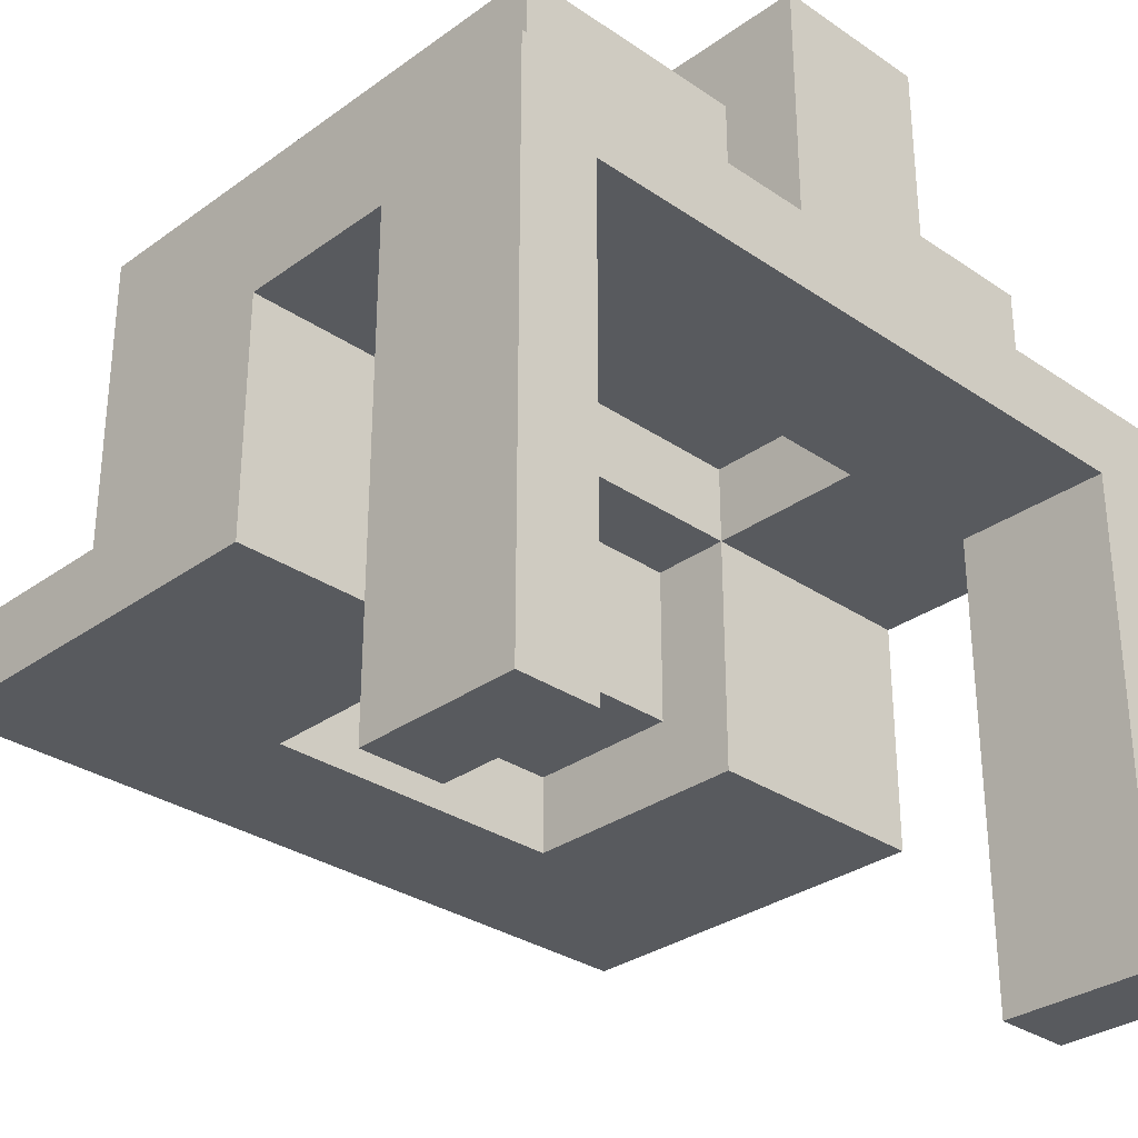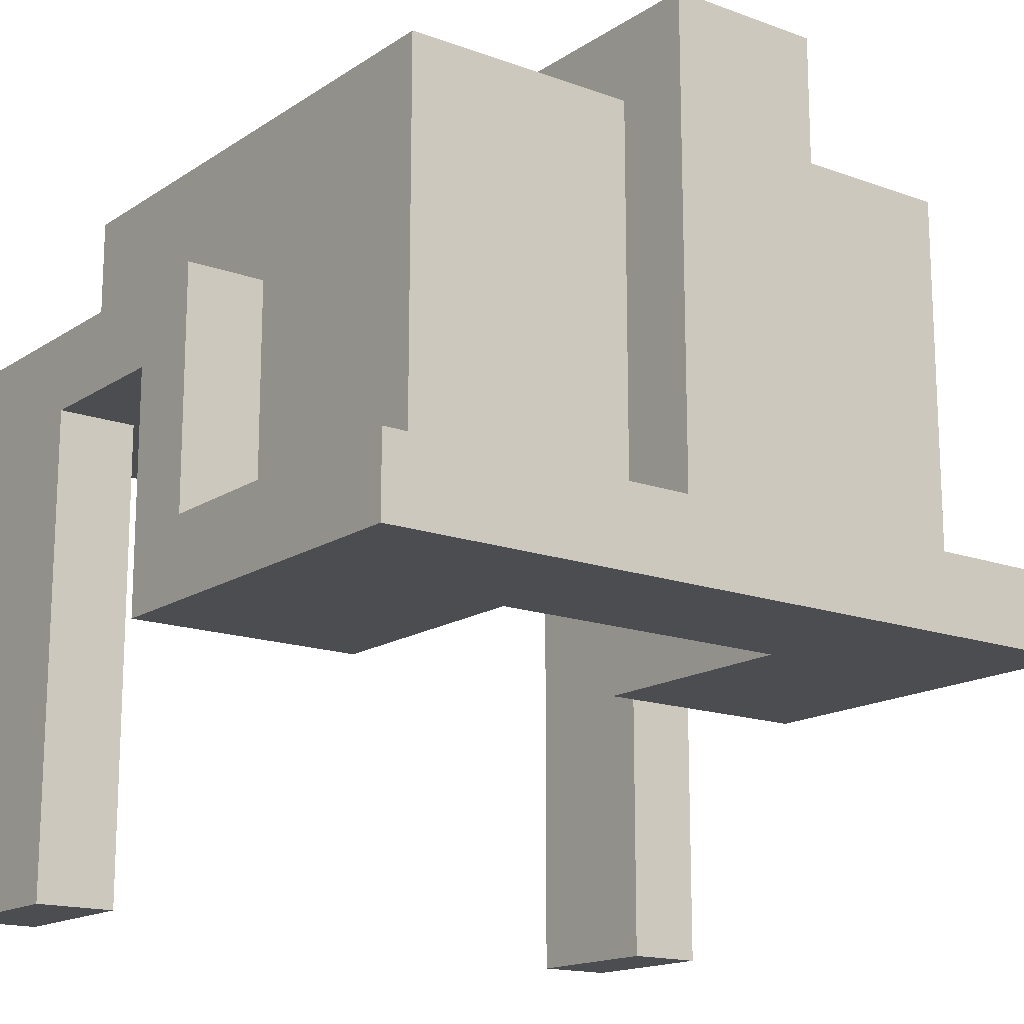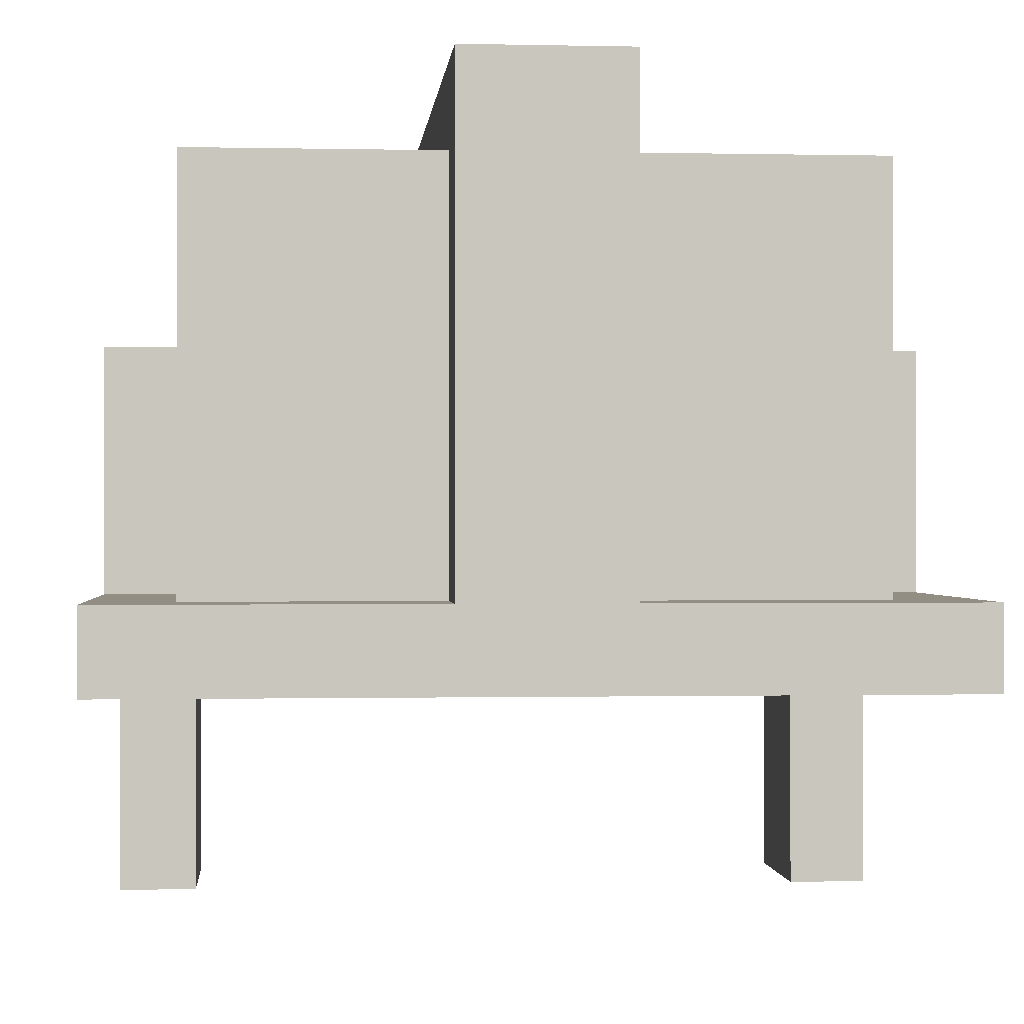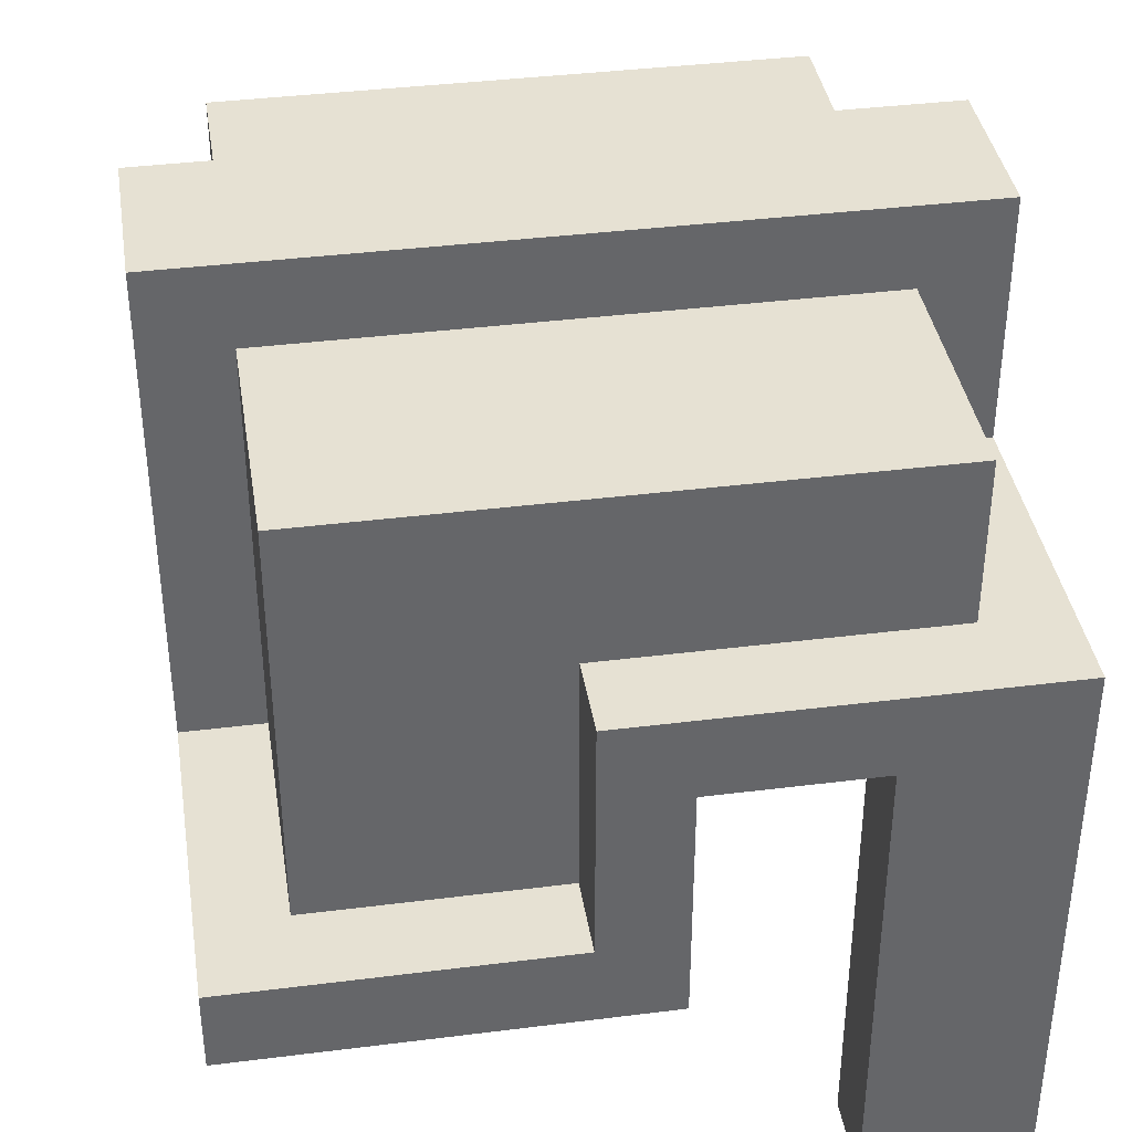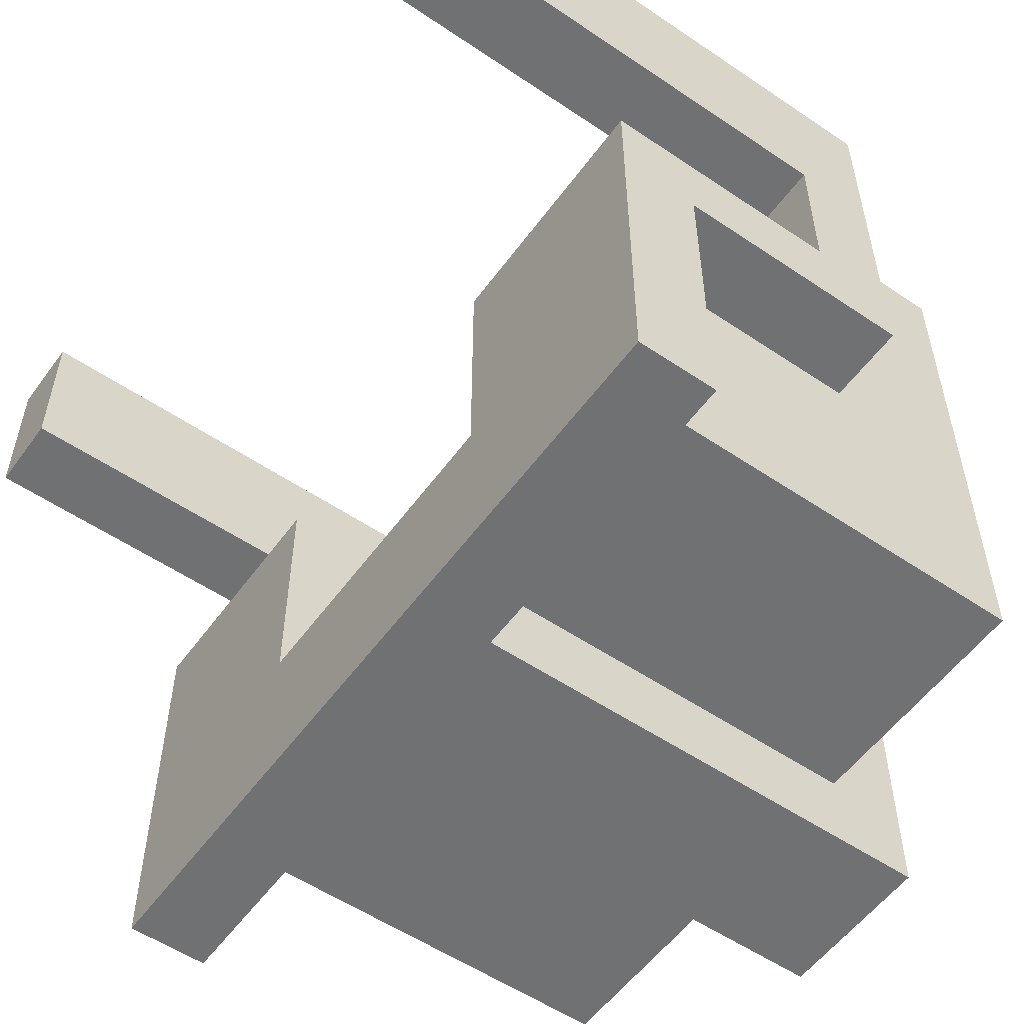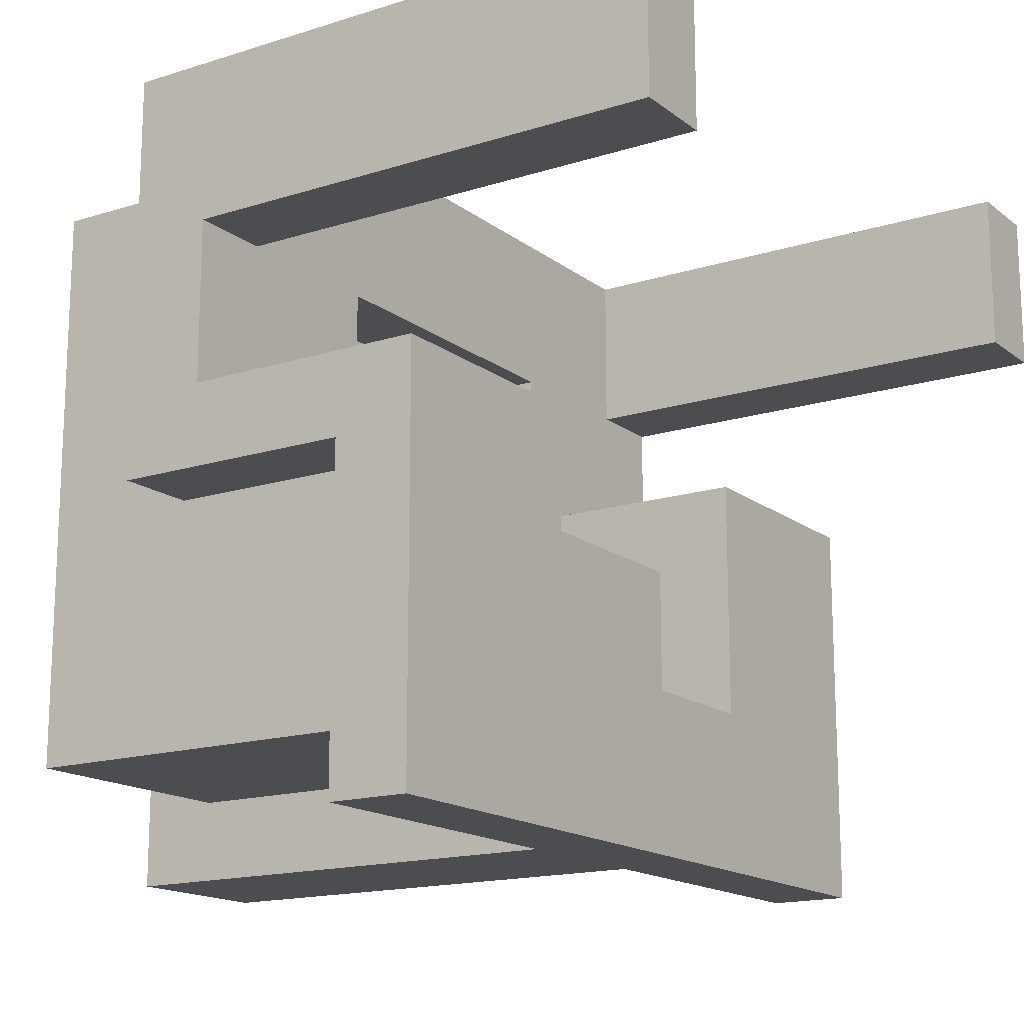
<metadata>
{"format":"obj","ext":"obj","renderer":"f3d","projection":"perspective","resolution":1024,"background":"white","views":[{"elev":-31.0,"azim":-44.2,"up":"+Y"},{"elev":-16.0,"azim":143.0,"up":"+Y"},{"elev":-0.2,"azim":175.1,"up":"+Y"},{"elev":38.6,"azim":-99.0,"up":"+Y"},{"elev":-55.1,"azim":54.5,"up":"+Z"},{"elev":-15.9,"azim":-56.6,"up":"+Z"}]}
</metadata>
<code>
g A_Warrior_Helm
v 0.02548 0.08158 -0.1056
v 0.02548 0.1071 -0.1311
v 0.02548 -0.0458 -0.1311
v 0.02548 -0.0458 -0.1056
v 0.02548 0.1071 0.09794
v 0.02548 0.08158 0.0725
v 0.02548 0.03063 0.09794
v 0.02548 0.03063 0.0725
v 0.1274 -0.07128 -0.003848
v 0.1274 0.005151 -0.003848
v 0.1274 -0.0458 -0.0293
v 0.1274 -0.07128 -0.1311
v 0.1274 -0.0458 -0.1311
v 0.1274 0.03063 -0.0293
v 0.1274 0.03063 0.09794
v 0.1274 0.005151 0.04705
v 0.1274 -0.1477 0.09794
v 0.1274 -0.1477 0.04705
v 0.1019 -0.07128 -0.003848
v 0.05095 -0.07128 -0.003848
v 0.05095 0.005151 -0.003848
v 0.1019 0.005151 -0.003848
v -0.05095 0.005151 -0.003848
v -0.05095 0.03063 -0.003848
v 0.05095 0.03063 -0.003848
v -0.05095 -0.07128 -0.003848
v -0.1019 0.005151 -0.003848
v -0.1019 -0.07128 -0.003848
v 0.1274 -0.1477 0.04705
v 0.1019 -0.1477 0.04705
v 0.1274 -0.1477 0.09794
v 0.1019 -0.1477 0.09794
v -0.05095 -0.07128 -0.08019
v -0.1019 -0.07128 -0.003848
v -0.05095 -0.07128 -0.003848
v -0.1019 -0.07128 -0.1056
v 0.05095 -0.07128 -0.08019
v 0.1019 -0.07128 -0.1056
v 0.1019 -0.07128 -0.003848
v 0.05095 -0.07128 -0.003848
v -0.05095 -0.0458 -0.08019
v -0.05095 -0.0458 -0.0293
v 0.05095 -0.0458 -0.0293
v 0.05095 -0.0458 -0.08019
v 0.1019 0.005151 0.0725
v -0.1019 0.005151 0.0725
v 0.1019 0.005151 0.09794
v -0.1019 0.005151 0.09794
v -0.1274 -0.0458 -0.0293
v -0.1274 -0.07128 -0.003848
v -0.1274 -0.07128 -0.1311
v -0.1274 -0.0458 -0.1311
v -0.1274 0.005151 -0.003848
v -0.1274 0.03063 -0.0293
v -0.1274 0.03063 0.09794
v -0.1274 0.005151 0.04705
v -0.1274 -0.1477 0.09794
v -0.1274 -0.1477 0.04705
v -0.02548 0.08158 0.0725
v -0.02548 0.03063 0.09794
v -0.02548 0.03063 0.0725
v -0.02548 0.1071 0.09794
v -0.02548 0.08158 -0.1056
v -0.02548 0.1071 -0.1311
v -0.02548 -0.0458 -0.1311
v -0.02548 -0.0458 -0.1056
v 0.05095 -0.0458 -0.0293
v 0.05095 -0.07128 -0.003848
v 0.05095 -0.07128 -0.08019
v 0.05095 -0.0458 -0.08019
v 0.05095 0.005151 -0.003848
v 0.05095 0.005151 -0.0293
v 0.05095 0.03063 0.04705
v 0.05095 0.005151 0.04705
v 0.05095 0.03063 -0.003848
v 0.1019 0.005151 0.09794
v 0.1019 -0.1477 0.09794
v 0.1019 -0.1477 0.04705
v 0.1019 0.005151 0.0725
v 0.1019 0.005151 0.04705
v -0.1019 -0.1477 0.09794
v -0.1019 0.005151 0.09794
v -0.1019 -0.1477 0.04705
v -0.1019 0.005151 0.0725
v -0.1019 0.005151 0.04705
v -0.05095 -0.07128 -0.003848
v -0.05095 -0.0458 -0.0293
v -0.05095 -0.07128 -0.08019
v -0.05095 -0.0458 -0.08019
v -0.05095 0.005151 -0.003848
v -0.05095 0.005151 -0.0293
v -0.05095 0.005151 0.04705
v -0.05095 0.03063 0.04705
v -0.05095 0.03063 -0.003848
v -0.1019 -0.1477 0.09794
v -0.1274 -0.1477 0.09794
v -0.1274 0.03063 0.09794
v -0.1019 0.005151 0.09794
v -0.02548 0.03063 0.09794
v 0.02548 0.03063 0.09794
v -0.02548 0.1071 0.09794
v 0.02548 0.1071 0.09794
v 0.1019 0.005151 0.09794
v 0.1274 0.03063 0.09794
v 0.1274 -0.1477 0.09794
v 0.1019 -0.1477 0.09794
v -0.1019 -0.07128 -0.003848
v -0.1274 -0.07128 -0.003848
v -0.1274 0.005151 -0.003848
v -0.1019 0.005151 -0.003848
v 0.1274 -0.07128 -0.003848
v 0.1019 -0.07128 -0.003848
v 0.1019 0.005151 -0.003848
v 0.1274 0.005151 -0.003848
v 0.05095 -0.0458 -0.0293
v -0.05095 -0.0458 -0.0293
v -0.05095 0.005151 -0.0293
v 0.05095 0.005151 -0.0293
v 0.05095 -0.07128 -0.08019
v -0.05095 -0.07128 -0.08019
v -0.05095 -0.0458 -0.08019
v 0.05095 -0.0458 -0.08019
v -0.1274 -0.1477 0.04705
v -0.1019 -0.1477 0.04705
v -0.1274 0.005151 0.04705
v -0.1019 0.005151 0.04705
v -0.05095 0.005151 0.04705
v 0.05095 0.005151 0.04705
v -0.05095 0.03063 0.04705
v 0.05095 0.03063 0.04705
v 0.1019 -0.1477 0.04705
v 0.1274 -0.1477 0.04705
v 0.1019 0.005151 0.04705
v 0.1274 0.005151 0.04705
v -0.1274 -0.0458 -0.0293
v -0.1019 -0.0458 -0.0293
v -0.1274 0.03063 -0.0293
v -0.1019 0.03063 -0.0293
v 0.1019 -0.0458 -0.0293
v 0.1274 -0.0458 -0.0293
v 0.1019 0.03063 -0.0293
v 0.1274 0.03063 -0.0293
v -0.1274 -0.07128 -0.1311
v -0.02548 -0.0458 -0.1311
v -0.1274 -0.0458 -0.1311
v 0.02548 -0.0458 -0.1311
v -0.02548 0.1071 -0.1311
v 0.02548 0.1071 -0.1311
v 0.1274 -0.07128 -0.1311
v 0.1274 -0.0458 -0.1311
v -0.1274 -0.1477 0.04705
v -0.1274 -0.1477 0.09794
v -0.1019 -0.1477 0.09794
v -0.1019 -0.1477 0.04705
v -0.1019 -0.07128 -0.1056
v -0.1274 -0.07128 -0.003848
v -0.1019 -0.07128 -0.003848
v -0.1274 -0.07128 -0.1311
v 0.1019 -0.07128 -0.1056
v 0.1274 -0.07128 -0.1311
v 0.1274 -0.07128 -0.003848
v 0.1019 -0.07128 -0.003848
v -0.1019 0.005151 0.04705
v -0.1019 0.005151 0.0725
v 0.1019 0.005151 0.0725
v -0.05095 0.005151 0.04705
v 0.05095 0.005151 0.04705
v 0.1019 0.005151 0.04705
v -0.1019 0.005151 -0.003848
v -0.05095 0.005151 -0.003848
v 0.05095 0.005151 -0.003848
v 0.1019 0.005151 -0.003848
v -0.05095 0.005151 -0.0293
v 0.05095 0.005151 -0.0293
v -0.1274 0.005151 -0.003848
v -0.1274 0.005151 0.04705
v -0.1019 0.005151 0.04705
v -0.1019 0.005151 -0.003848
v 0.1019 0.005151 -0.003848
v 0.1019 0.005151 0.04705
v 0.1274 0.005151 0.04705
v 0.1274 0.005151 -0.003848
v -0.05095 0.03063 -0.003848
v -0.05095 0.03063 0.04705
v 0.05095 0.03063 0.04705
v 0.05095 0.03063 -0.003848
v -0.1274 -0.0458 -0.0293
v -0.1019 -0.0458 -0.1056
v -0.1019 -0.0458 -0.0293
v -0.1274 -0.0458 -0.1311
v -0.02548 -0.0458 -0.1056
v -0.02548 -0.0458 -0.1311
v 0.1019 -0.0458 -0.0293
v 0.1019 -0.0458 -0.1056
v 0.1274 -0.0458 -0.0293
v 0.1274 -0.0458 -0.1311
v 0.02548 -0.0458 -0.1311
v 0.02548 -0.0458 -0.1056
v -0.1274 0.03063 0.09794
v -0.1019 0.03063 0.0725
v -0.02548 0.03063 0.09794
v -0.02548 0.03063 0.0725
v -0.1274 0.03063 -0.0293
v -0.1019 0.03063 -0.0293
v 0.02548 0.03063 0.09794
v 0.02548 0.03063 0.0725
v 0.1274 0.03063 0.09794
v 0.1019 0.03063 0.0725
v 0.1019 0.03063 -0.0293
v 0.1274 0.03063 -0.0293
v -0.02548 0.1071 0.09794
v -0.02548 0.1071 -0.1311
v 0.02548 0.1071 0.09794
v 0.02548 0.1071 -0.1311
v -0.1019 -0.0458 -0.1056
v -0.02548 -0.0458 -0.1056
v -0.1019 0.08158 -0.1056
v -0.02548 0.08158 -0.1056
v -0.1019 0.03063 -0.0293
v -0.1019 -0.0458 -0.0293
v -0.1019 -0.0458 -0.1056
v -0.1019 0.08158 -0.1056
v -0.1019 0.08158 0.0725
v -0.1019 0.03063 0.0725
v 0.1019 -0.0458 -0.0293
v 0.1019 0.03063 -0.0293
v 0.1019 -0.0458 -0.1056
v 0.1019 0.08158 -0.1056
v 0.1019 0.08158 0.0725
v 0.1019 0.03063 0.0725
v -0.02548 0.03063 0.0725
v -0.1019 0.03063 0.0725
v -0.1019 0.08158 0.0725
v -0.02548 0.08158 0.0725
v 0.1019 0.03063 0.0725
v 0.02548 0.03063 0.0725
v 0.02548 0.08158 0.0725
v 0.1019 0.08158 0.0725
v 0.02548 -0.0458 -0.1056
v 0.1019 -0.0458 -0.1056
v 0.02548 0.08158 -0.1056
v 0.1019 0.08158 -0.1056
v -0.1019 0.08158 0.0725
v -0.1019 0.08158 -0.1056
v -0.02548 0.08158 0.0725
v -0.02548 0.08158 -0.1056
v 0.02548 0.08158 0.0725
v 0.02548 0.08158 -0.1056
v 0.1019 0.08158 0.0725
v 0.1019 0.08158 -0.1056
g A_Warrior_Helm_0
f 3 2 1
f 3 1 4
f 1 2 5
f 1 5 6
f 6 5 7
f 8 6 7
f 11 10 9
f 12 11 9
f 12 13 11
f 11 14 10
f 10 14 15
f 10 15 16
f 16 15 17
f 18 16 17
f 21 20 19
f 21 19 22
f 24 23 21
f 24 21 25
f 27 26 23
f 27 28 26
f 31 30 29
f 31 32 30
f 35 34 33
f 33 34 36
f 37 33 36
f 37 36 38
f 39 37 38
f 39 40 37
f 43 42 41
f 43 41 44
f 47 46 45
f 47 48 46
f 51 50 49
f 49 52 51
f 49 50 53
f 49 53 54
f 53 55 54
f 53 56 55
f 56 57 55
f 58 57 56
f 61 60 59
f 59 60 62
f 63 59 62
f 63 62 64
f 65 63 64
f 65 66 63
f 69 68 67
f 69 67 70
f 67 68 71
f 67 71 72
f 71 74 73
f 71 73 75
f 78 77 76
f 78 76 79
f 78 79 80
f 83 82 81
f 83 84 82
f 83 85 84
f 88 87 86
f 88 89 87
f 87 90 86
f 87 91 90
f 90 93 92
f 90 94 93
f 97 96 95
f 97 95 98
f 97 98 99
f 99 98 100
f 101 99 100
f 101 100 102
f 100 98 103
f 100 103 104
f 103 105 104
f 103 106 105
f 109 108 107
f 109 107 110
f 113 112 111
f 113 111 114
f 117 116 115
f 117 115 118
f 121 120 119
f 121 119 122
f 125 124 123
f 125 126 124
f 129 128 127
f 129 130 128
f 133 132 131
f 133 134 132
f 137 136 135
f 137 138 136
f 141 140 139
f 141 142 140
f 145 144 143
f 144 146 143
f 147 146 144
f 147 148 146
f 146 149 143
f 146 150 149
f 153 152 151
f 153 151 154
f 157 156 155
f 155 156 158
f 159 155 158
f 159 158 160
f 161 159 160
f 161 162 159
f 165 164 163
f 165 163 166
f 165 166 167
f 165 167 168
f 166 163 169
f 166 169 170
f 168 167 171
f 168 171 172
f 171 170 173
f 171 173 174
f 177 176 175
f 177 175 178
f 181 180 179
f 181 179 182
f 185 184 183
f 185 183 186
f 189 188 187
f 188 190 187
f 191 190 188
f 191 192 190
f 195 194 193
f 195 196 194
f 194 196 197
f 194 197 198
f 201 200 199
f 201 202 200
f 200 203 199
f 200 204 203
f 207 206 205
f 207 208 206
f 207 209 208
f 207 210 209
f 213 212 211
f 213 214 212
g A_Warrior_Helm_1
f 217 216 215
f 217 218 216
f 221 220 219
f 221 219 222
f 219 223 222
f 219 224 223
f 227 226 225
f 227 228 226
f 226 228 229
f 226 229 230
f 233 232 231
f 233 231 234
f 237 236 235
f 237 235 238
f 241 240 239
f 241 242 240
f 245 244 243
f 245 246 244
f 249 248 247
f 249 250 248

</code>
